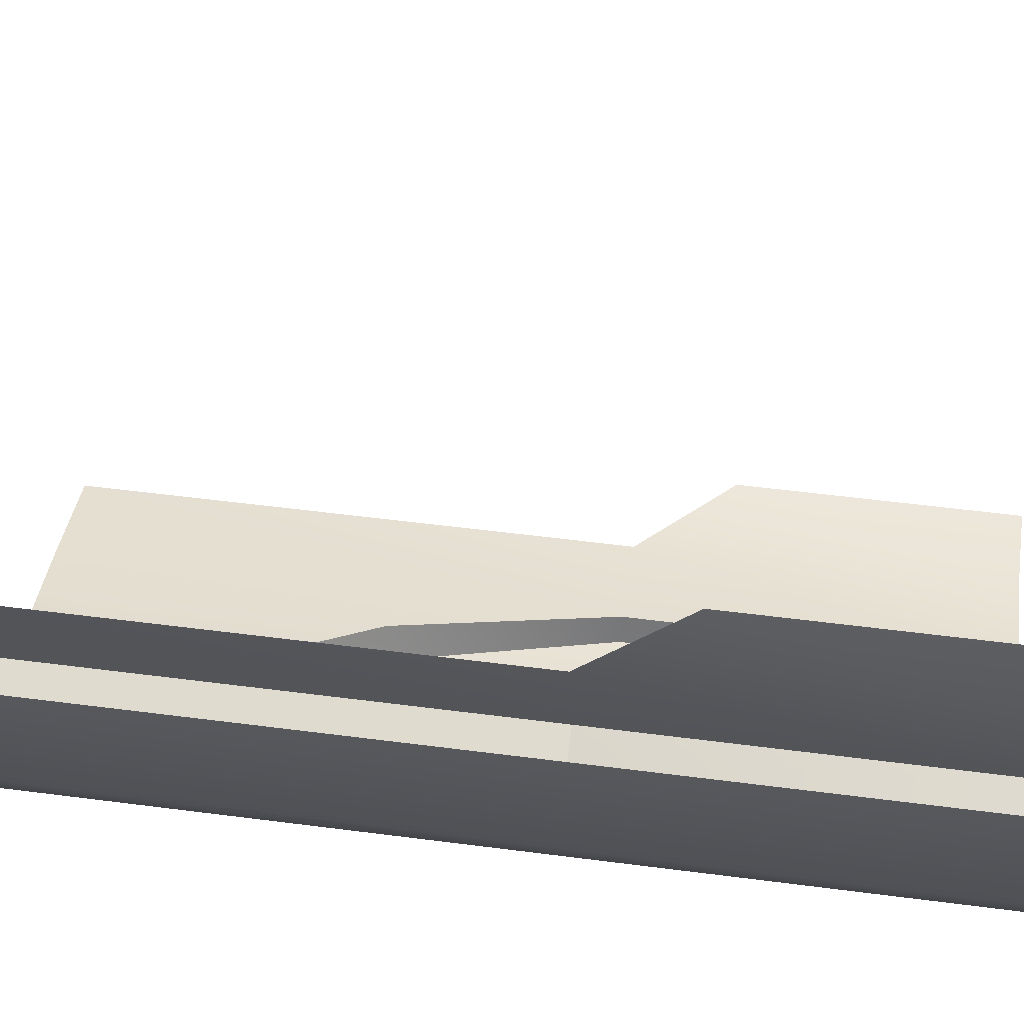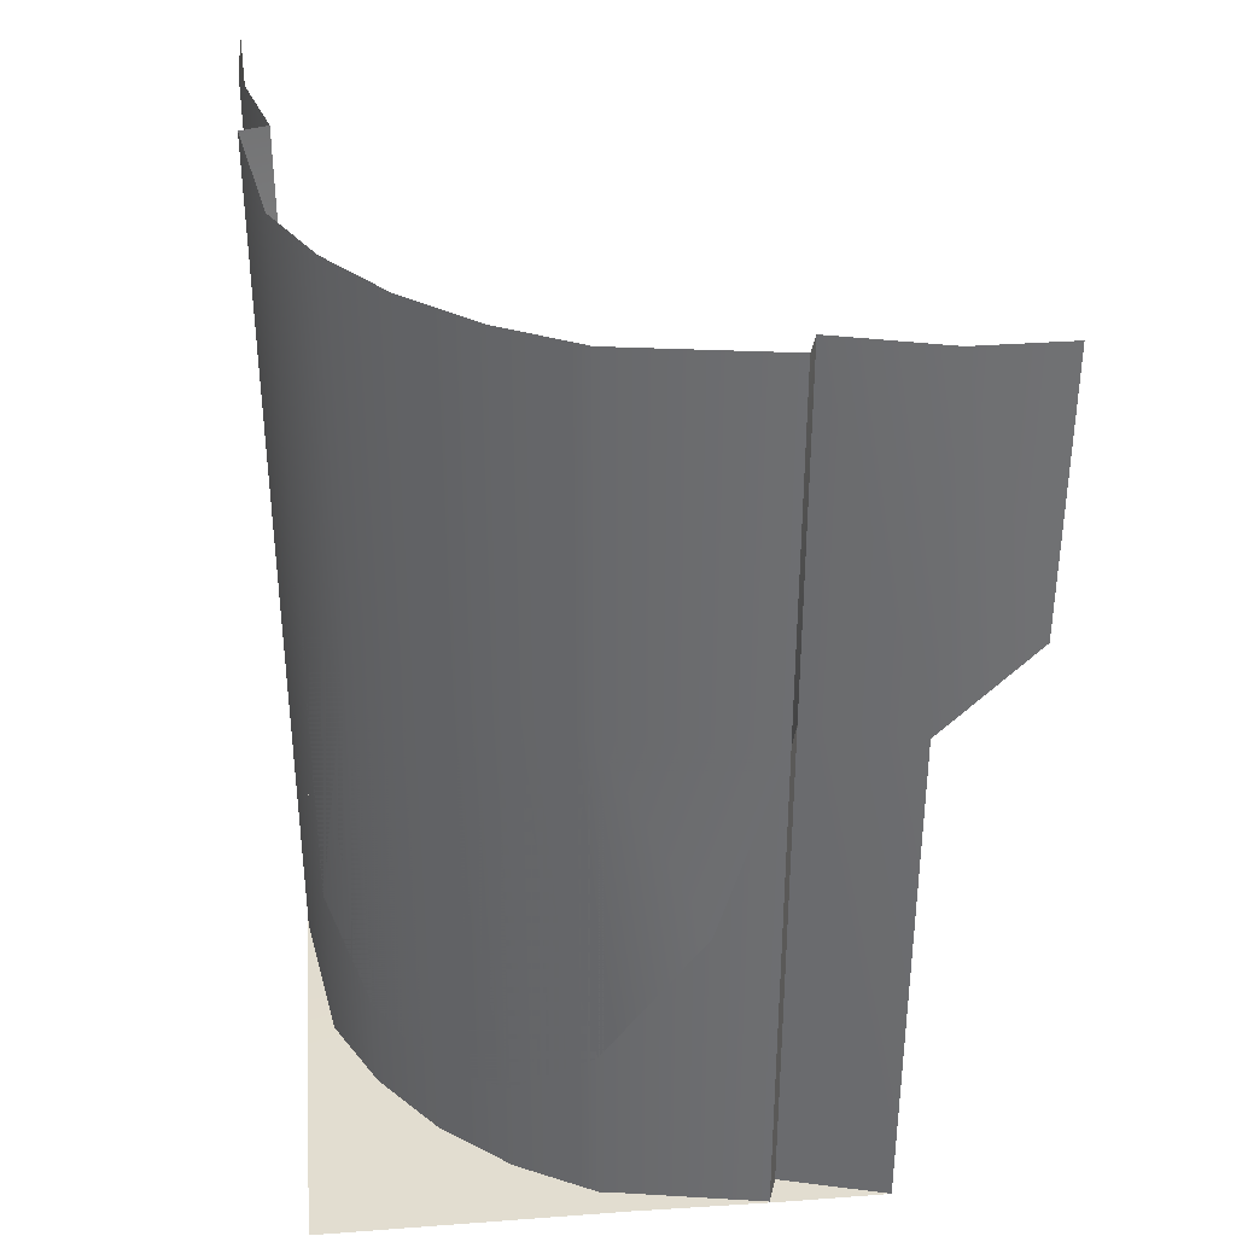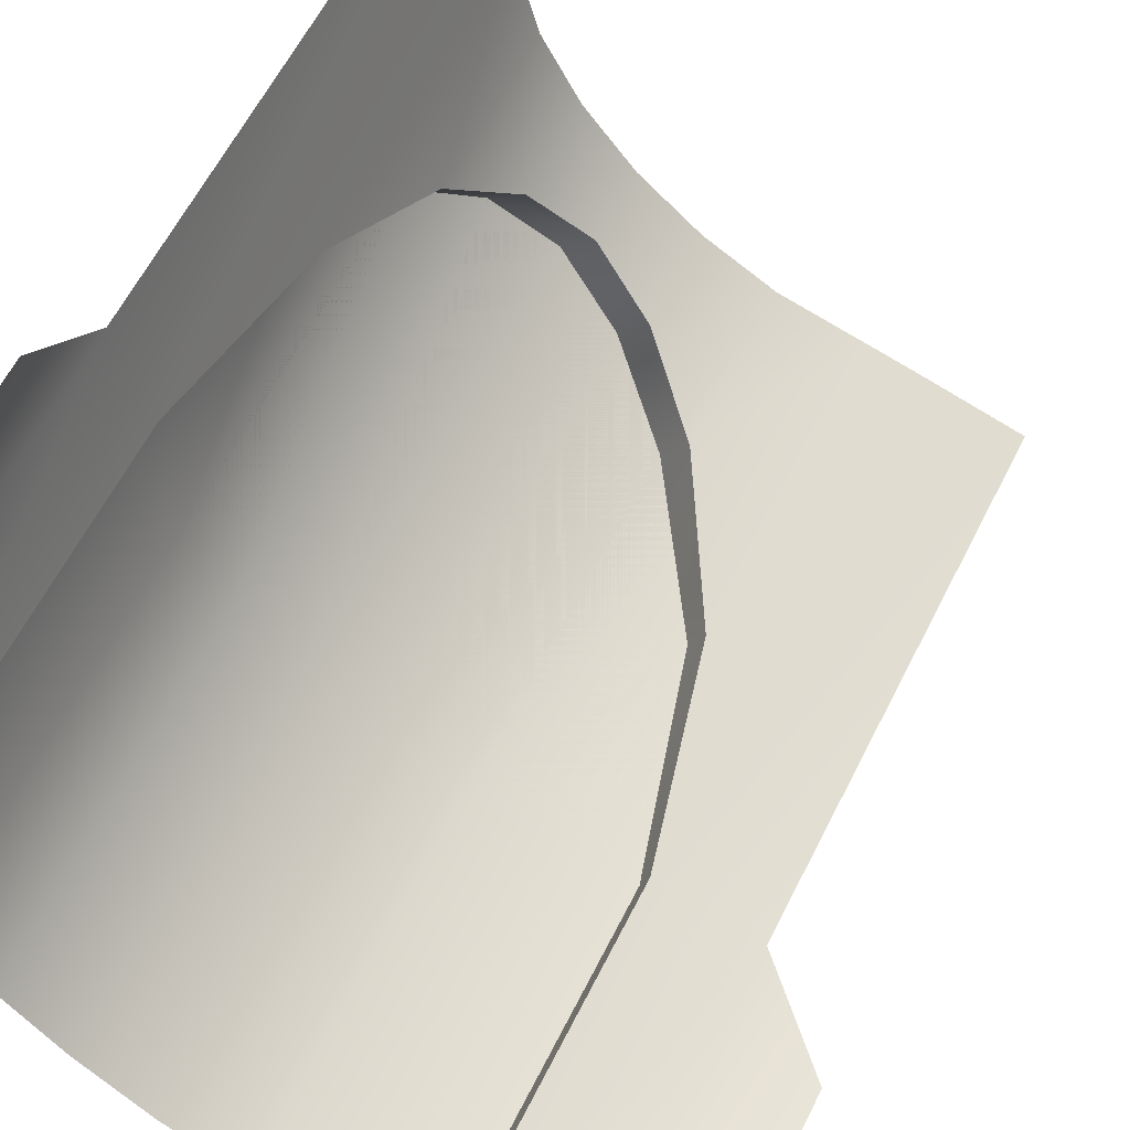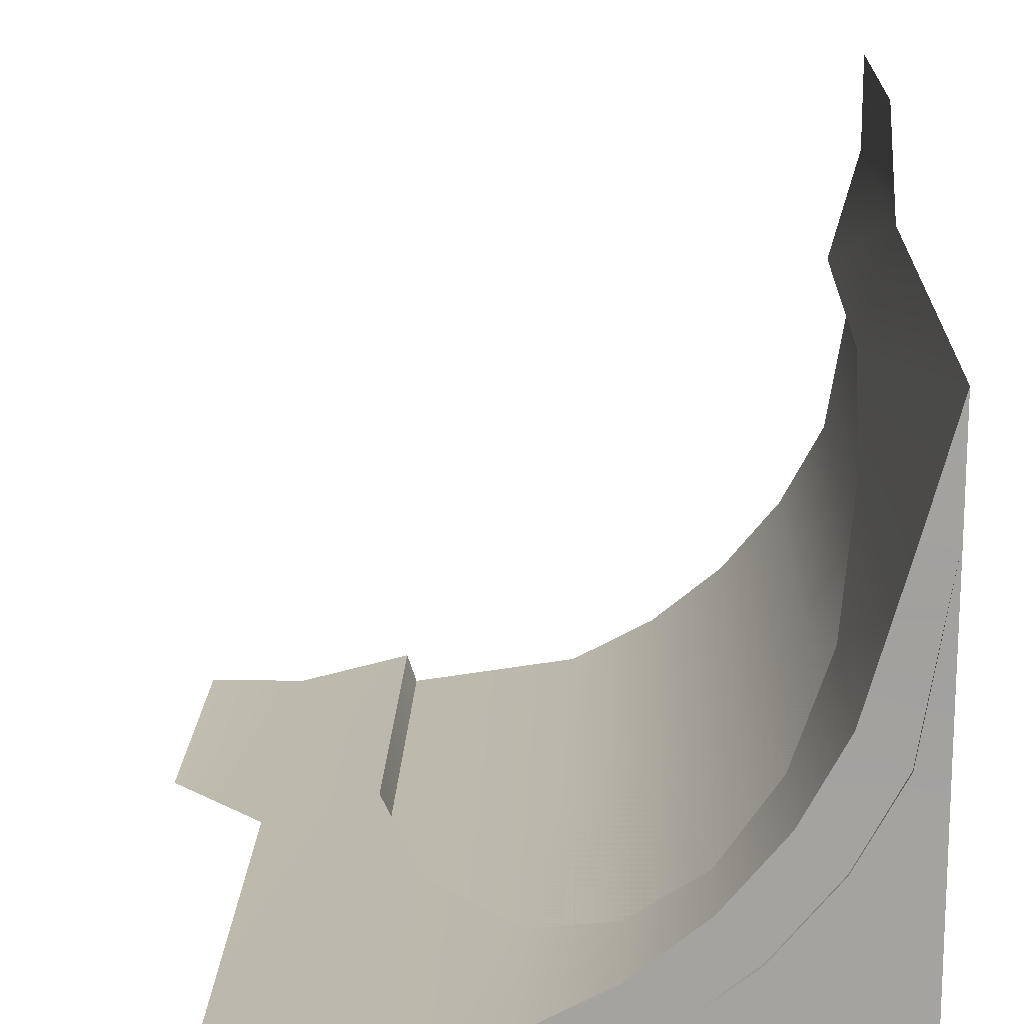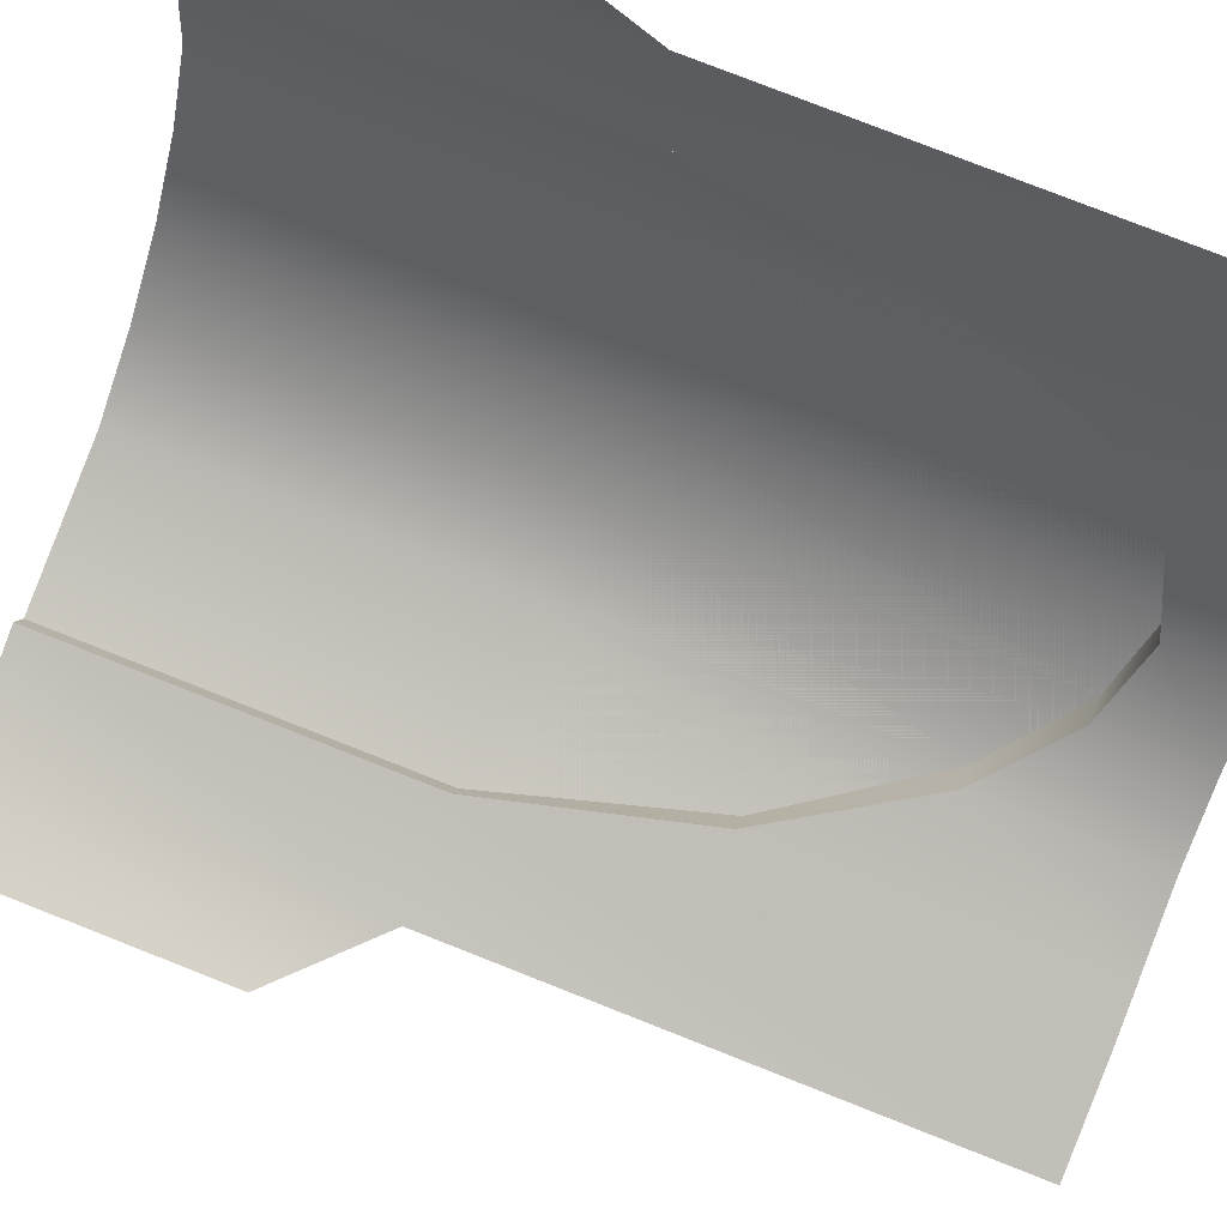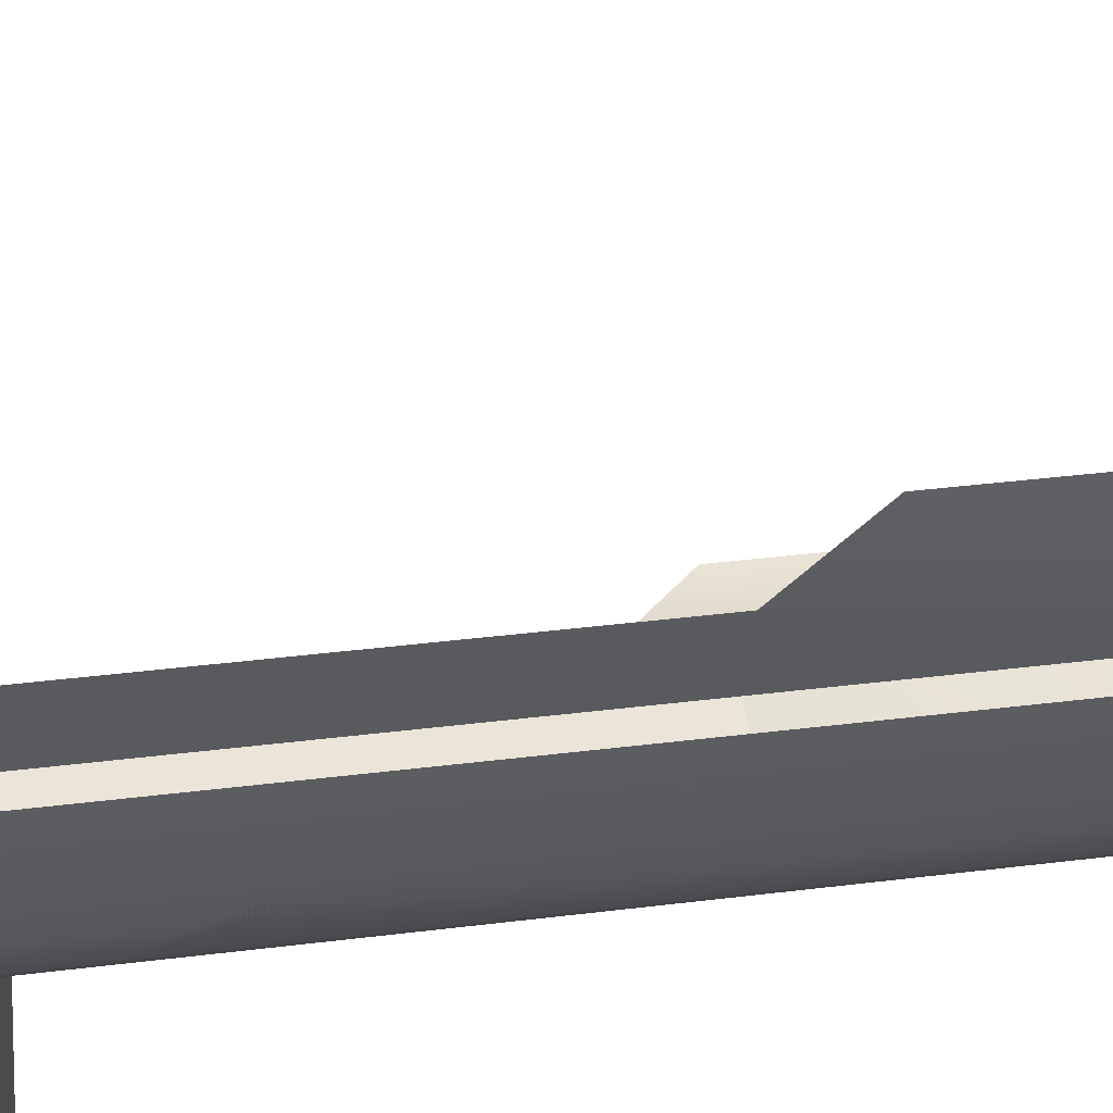
<metadata>
{"format":"obj","ext":"obj","renderer":"f3d","projection":"perspective","resolution":1024,"background":"white","views":[{"elev":51.2,"azim":-81.9,"up":"+Y"},{"elev":35.2,"azim":-5.6,"up":"+Z"},{"elev":61.3,"azim":26.7,"up":"+Y"},{"elev":16.8,"azim":-178.1,"up":"+Y"},{"elev":78.1,"azim":111.5,"up":"+Y"},{"elev":42.2,"azim":-98.2,"up":"+Y"}]}
</metadata>
<code>
o Mid
v 0.3 -0 0.5
v 0.2415 0.01576 0.5
v 0 0.3 -0
v 0.01576 0.2415 -0
v 0.3 -0 -0
v 0 0.3 0.5
v 0 0.35 0.5
v 0.3 -0 0.2973
v 0 0.3 0.2973
v 0.01576 0.2415 0.2973
v 0 0.35 0.3473
v 0.35 -0 0.5
v 0.35 -0 0.3473
v 0.2415 0.01576 0.2973
v 0.2415 0.01576 -0
v 0.01576 0.2415 0.5
v 0.2364 0.000736 0.2973
v 0.2364 0.000736 -0
v 0.01475 0.1492 0.2973
v 0.01475 0.1492 -0
v 0.000736 0.2364 0.2973
v 0.000736 0.2364 0.5
v 0.06861 0.06861 0.2973
v 0.06861 0.06861 -0
v 0.03771 0.1063 0.2973
v 0.03771 0.1063 0.5
v 0.1492 0.01475 0.2973
v 0.1492 0.01475 -0
v 0.1063 0.03771 0.2973
v 0.1063 0.03771 0.5
v 0.000736 0.2364 -0
v 0.03771 0.1063 -0
v 0.1063 0.03771 -0
v 0.2364 0.000736 0.5
v 0.1492 0.01475 0.5
v 0.06861 0.06861 0.5
v 0.01475 0.1492 0.5
f 9 16 10
f 8 2 1
f 6 11 7
f 5 14 8
f 3 10 4
f 1 13 8
f 15 17 14
f 10 31 4
f 14 34 2
f 29 35 27
f 25 36 23
f 21 37 19
f 27 34 17
f 23 30 29
f 25 37 26
f 32 19 25
f 24 29 33
f 28 17 18
f 31 19 20
f 32 23 24
f 33 27 28
f 16 21 10
f 9 6 16
f 8 14 2
f 6 9 11
f 5 15 14
f 3 9 10
f 1 12 13
f 15 18 17
f 10 21 31
f 14 17 34
f 29 30 35
f 25 26 36
f 21 22 37
f 27 35 34
f 23 36 30
f 25 19 37
f 32 20 19
f 24 23 29
f 28 27 17
f 31 21 19
f 32 25 23
f 33 29 27
f 16 22 21
o End
v 0.3 -0 0.5
v 0.2415 0.01576 0.5
v 0.1241 0 0.00139
v 0.01576 0.2415 -0
v 0.3 0 -0
v 0 0.3 0.5
v 0 0.35 0.5
v 0.3 -0 0.2973
v 0 0.3 0.2973
v 0 0.35 0.3473
v 0.35 -0 0.5
v 0.35 -0 0.3473
v 0.2415 0.01576 0.2973
v 0.01576 0.2415 0.5
v 0.01475 0.1492 0.2973
v 0.000736 0.2364 0.5
v 0.06861 0.06861 0.2973
v 0.03771 0.1063 0.2973
v 0.03771 0.1063 0.5
v 0.1492 0.01475 0.2973
v 0.1063 0.03771 0.2973
v 0.1063 0.03771 0.5
v 0.2364 0.000736 0.5
v 0.1492 0.01475 0.5
v 0.06861 0.06861 0.5
v 0.01475 0.1492 0.5
v 0.01576 0.2415 0.2973
v 0.2364 0.000736 0.2973
v 0.01475 0.1492 0.0972
v 0.06861 0.06861 0.04389
v 0.1492 0.01475 0.0972
v 0.000736 0.2364 0.2973
v 0.03771 0.1063 0.05766
v 0.1063 0.03771 0.05766
v 0.2415 0.01576 -0
v 0.03703 0.165 0.09859
v 0.03703 0.165 0.00139
v 0.0883 0.0883 0.04528
v 0.0883 0.0883 0.00139
v 0.165 0.03703 0.09859
v 0.165 0.03703 0.00139
v 0.2128 0 0.000521
v 0.165 0 0.00139
v 0.05889 0.1241 0.05905
v 0.1241 0.05889 0.05905
v 0.005991 0.2037 0.1795
v 0.02374 0.2128 0.000521
v 0.02374 0.2128 0.18
v 0.2037 0.00599 0.1795
v 0.2128 0.02374 0.000521
v 0.2128 0.02374 0.18
v 0.06916 0.06862 0.04298
v 0.08885 0.08832 0.04437
v 0 0.3 -0
v 0.2415 0 -0
v 0.3 -0 -0
v 0 0.1241 0.00139
v 0 0.3 -0
v 0 0.2128 0.000521
v 0 0 0.00139
v 0.05889 0.1241 0.00139
v 0.1241 0.05889 0.00139
v 0 0.165 0.00139
v 0 0.2415 -0
f 46 51 64
f 45 39 38
f 43 47 44
f 93 50 45
f 38 49 45
f 50 60 39
f 58 61 57
f 55 62 54
f 69 63 52
f 57 60 65
f 54 59 58
f 55 63 56
f 66 55 70
f 71 54 58
f 65 86 57
f 66 83 52
f 70 54 67
f 68 58 57
f 51 69 64
f 68 82 71
f 66 81 73
f 78 82 77
f 98 75 76
f 41 85 84
f 87 77 88
f 99 75 82
f 74 81 98
f 70 75 81
f 83 73 85
f 65 88 86
f 71 75 67
f 91 64 41
f 69 85 64
f 84 73 74
f 86 77 68
f 72 88 50
f 52 83 69
f 57 86 68
f 76 40 97
f 93 92 72
f 72 79 87
f 78 40 99
f 87 80 78
f 96 41 84
f 101 91 41
f 76 94 98
f 100 84 74
f 94 74 98
f 46 43 51
f 45 50 39
f 43 46 47
f 93 72 50
f 38 48 49
f 50 65 60
f 58 59 61
f 55 56 62
f 69 53 63
f 57 61 60
f 54 62 59
f 55 52 63
f 66 52 55
f 71 67 54
f 70 55 54
f 68 71 58
f 51 53 69
f 68 77 82
f 66 70 81
f 78 99 82
f 98 81 75
f 41 64 85
f 87 78 77
f 99 76 75
f 74 73 81
f 70 67 75
f 83 66 73
f 65 50 88
f 71 82 75
f 91 46 64
f 69 83 85
f 84 85 73
f 86 88 77
f 72 87 88
f 76 99 40
f 93 42 92
f 72 92 79
f 78 80 40
f 87 79 80
f 96 101 41
f 101 95 91
f 76 97 94
f 100 96 84
f 94 100 74
l 89 67
l 75 90

</code>
